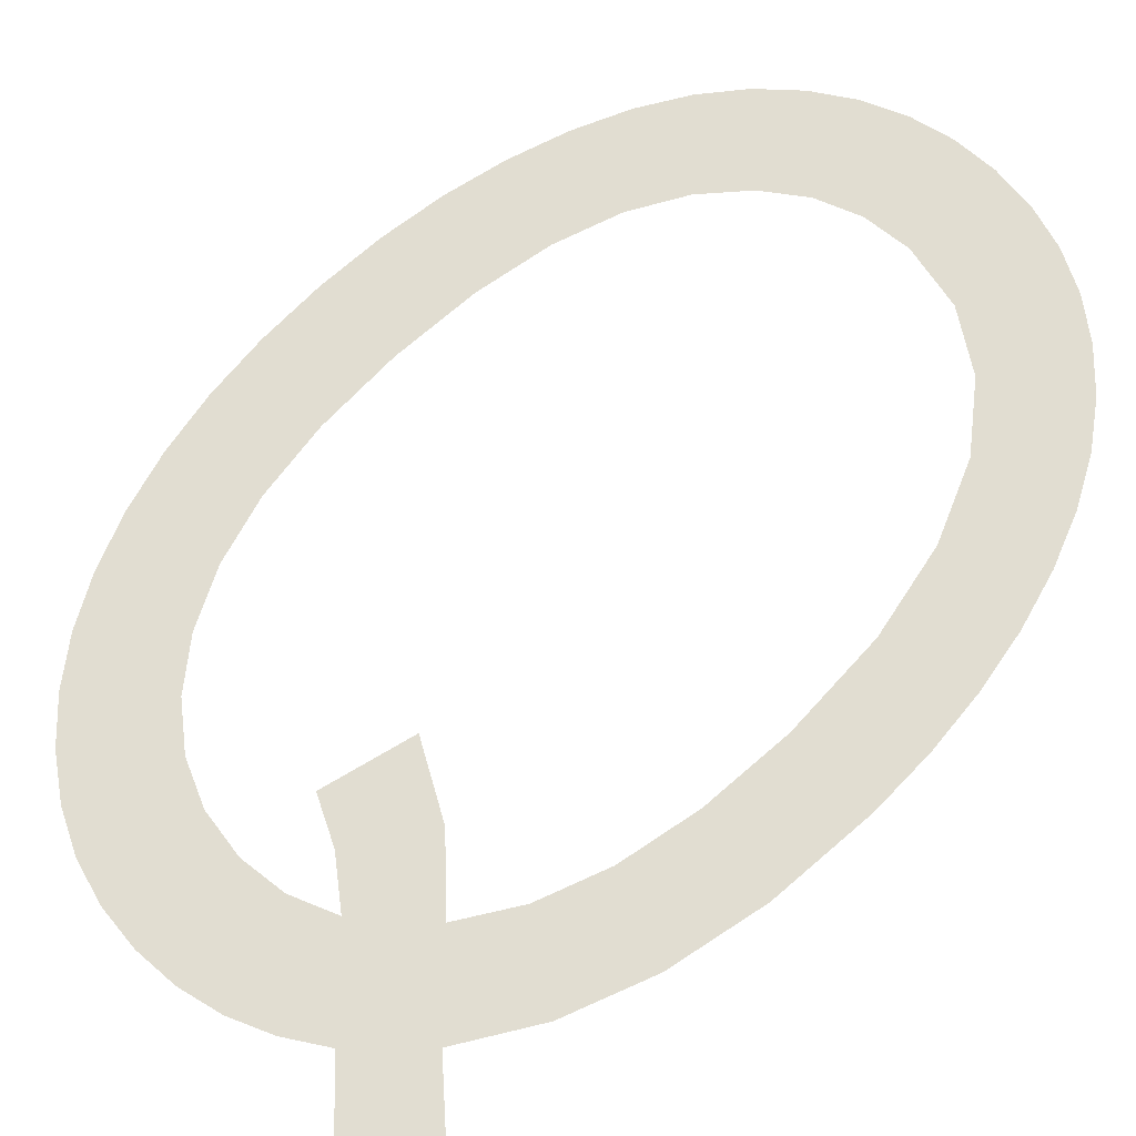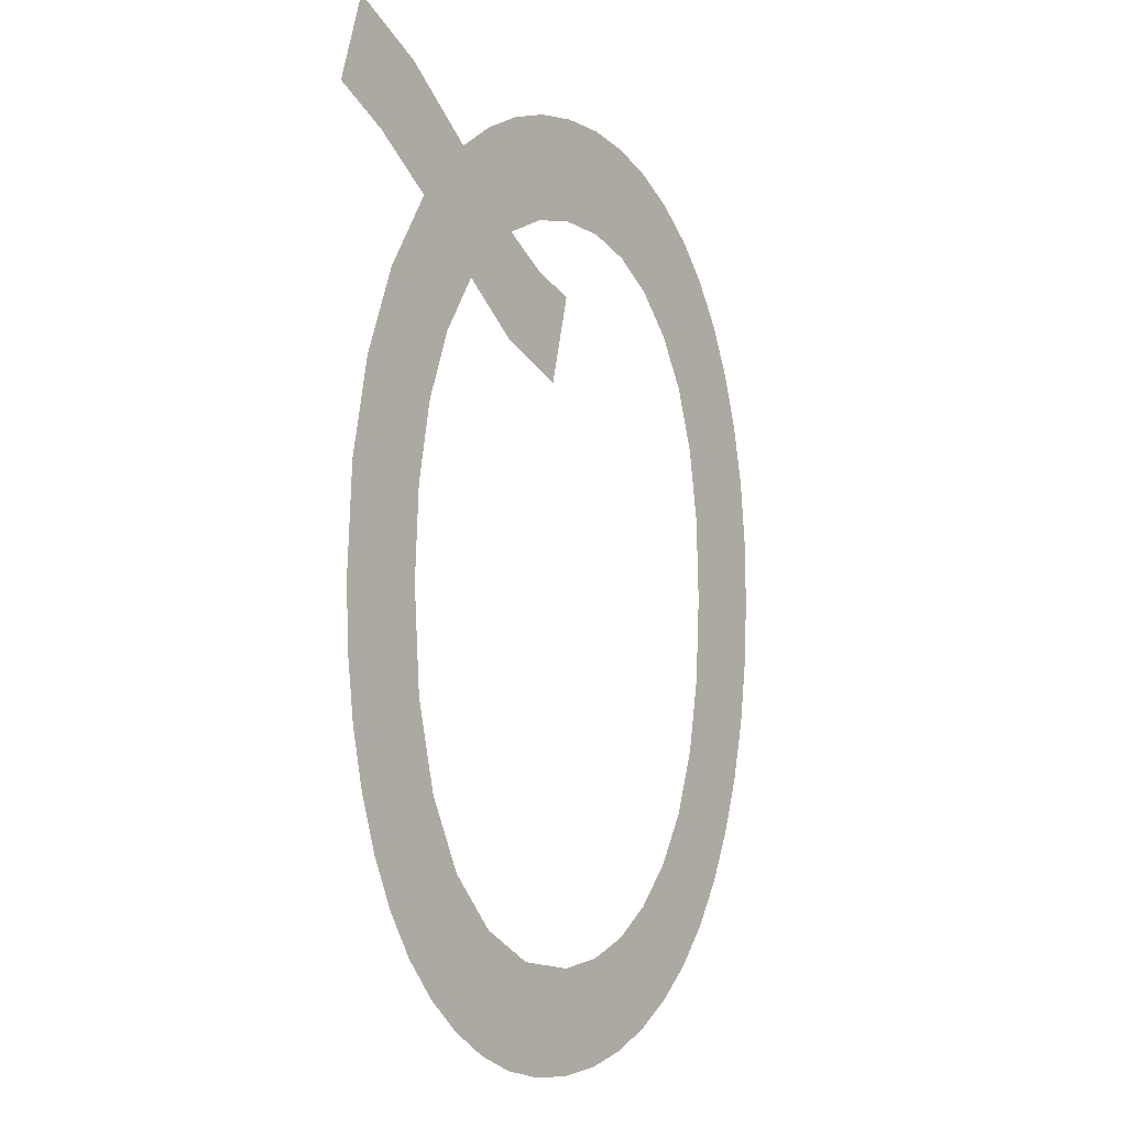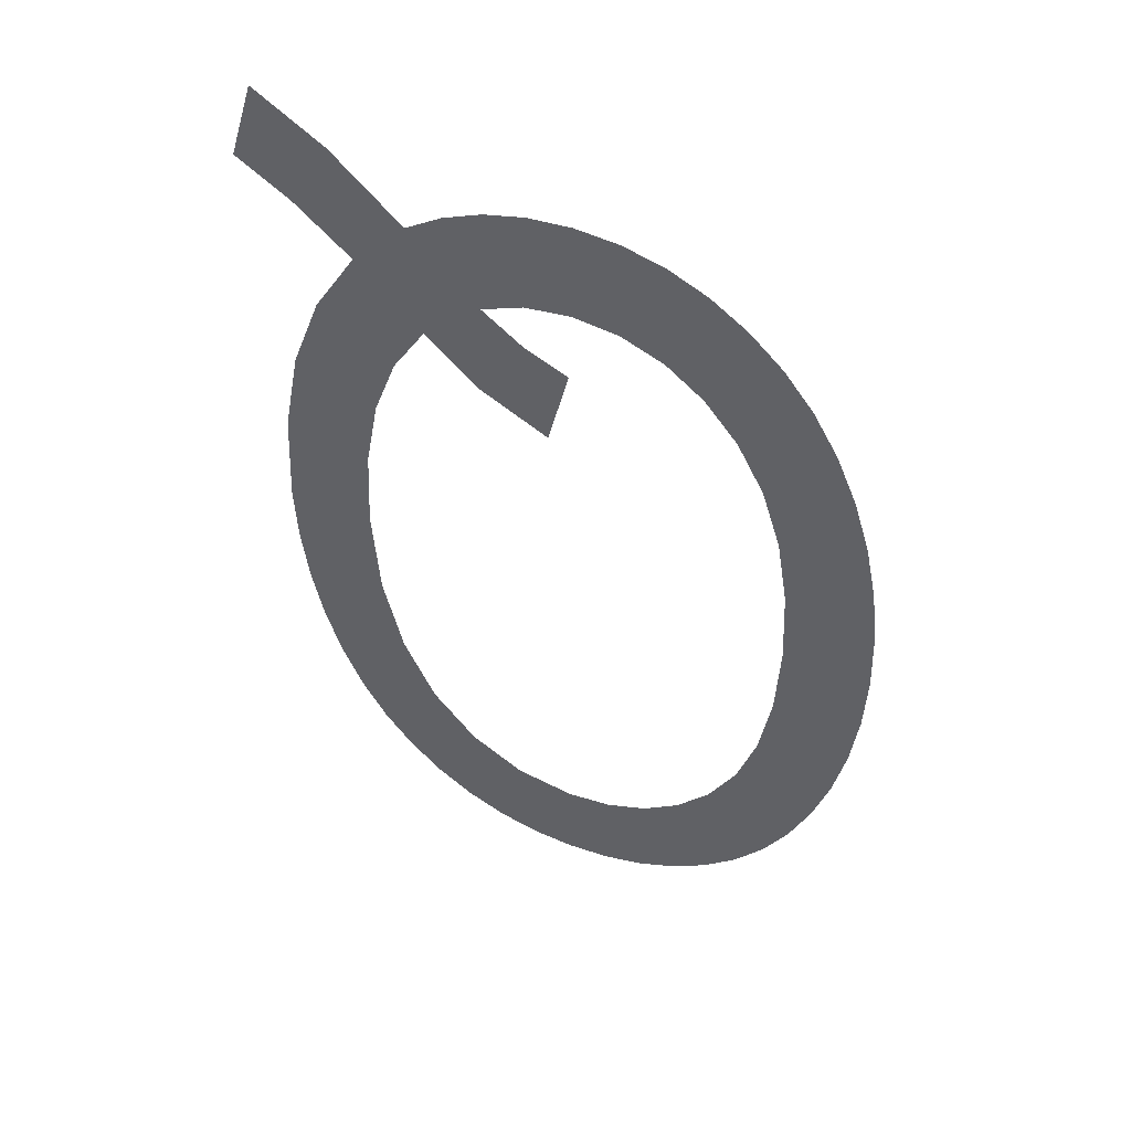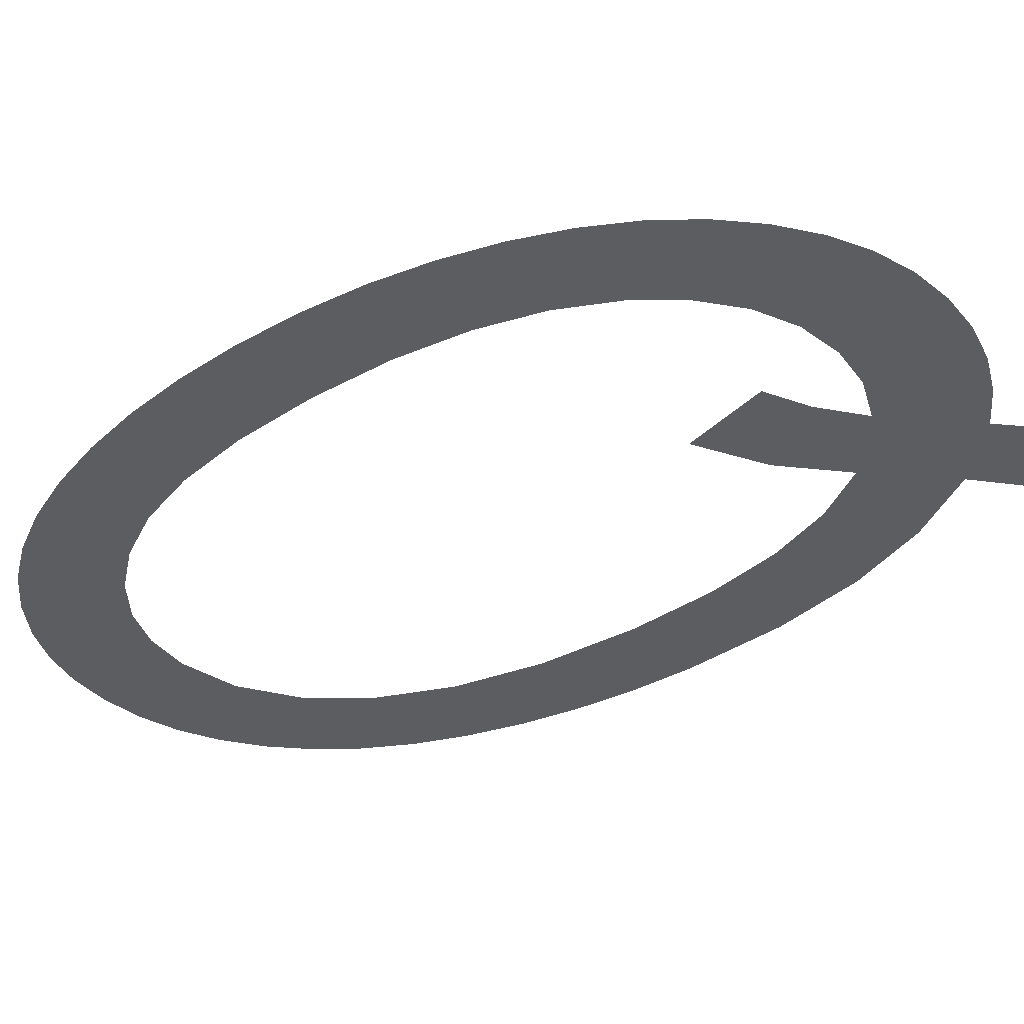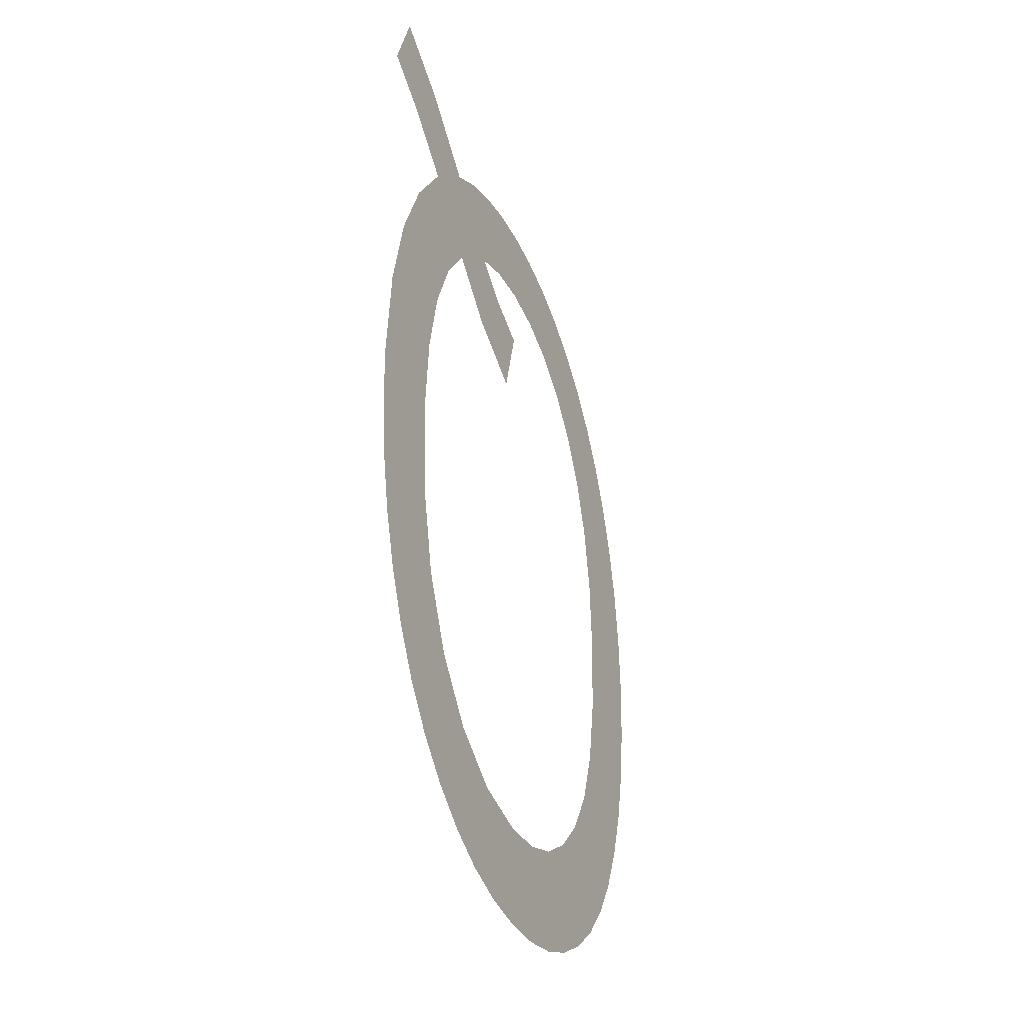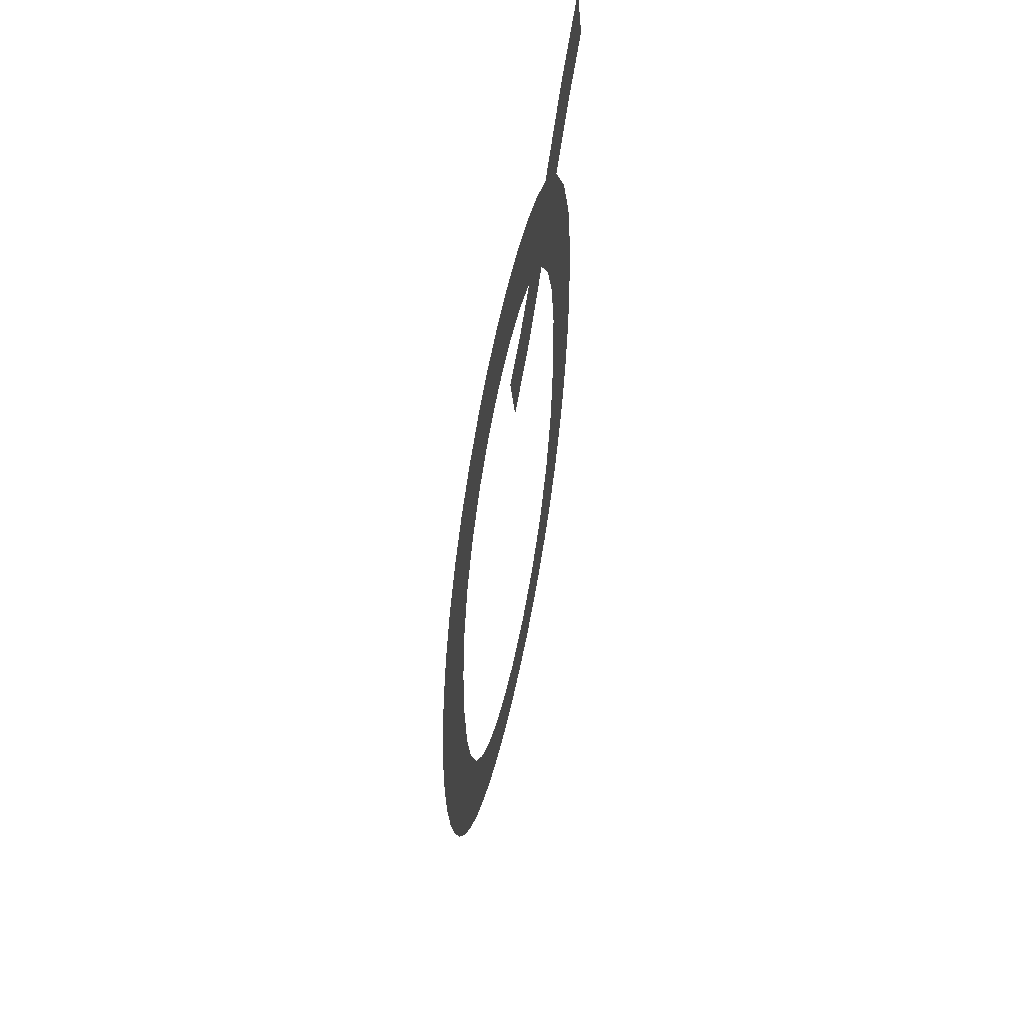
<metadata>
{"format":"obj","ext":"obj","renderer":"f3d","projection":"perspective","resolution":1024,"background":"white","views":[{"elev":69.1,"azim":45.7,"up":"+Y"},{"elev":-3.5,"azim":128.9,"up":"+Z"},{"elev":50.2,"azim":-156.8,"up":"+Z"},{"elev":-35.6,"azim":-51.2,"up":"+Y"},{"elev":-40.3,"azim":113.9,"up":"+Z"},{"elev":61.5,"azim":-77.4,"up":"+Z"}]}
</metadata>
<code>
o Q1/Q/mesh146/mesh146-geometry#mesh146-geometry
v -0.4434 -0.1678 0.2058
v -0.4429 -0.1678 0.2083
v -0.4439 -0.1678 0.2078
v -0.4419 -0.1678 0.2066
v -0.442 -0.1678 0.209
v -0.4412 -0.1678 0.2112
v -0.4421 -0.1678 0.2116
v -0.4406 -0.1678 0.2078
v -0.4429 -0.1678 0.2094
v -0.4404 -0.1678 0.2106
v -0.443 -0.1678 0.2118
v -0.4399 -0.1678 0.2066
v -0.4439 -0.1678 0.2096
v -0.4388 -0.1678 0.2121
v -0.444 -0.1678 0.2119
v -0.4391 -0.1678 0.2093
v -0.445 -0.1678 0.2118
v -0.4393 -0.1678 0.205
v -0.4378 -0.1678 0.2105
v -0.445 -0.1678 0.2094
v -0.439 -0.1678 0.2032
v -0.4372 -0.1678 0.2132
v -0.4459 -0.1678 0.2116
v -0.4381 -0.1678 0.2077
v -0.4366 -0.1678 0.2113
v -0.446 -0.1678 0.209
v -0.4389 -0.1678 0.2011
v -0.4468 -0.1678 0.2111
v -0.4388 -0.1679 0.1934
v -0.4468 -0.1678 0.2083
v -0.4391 -0.1678 0.1988
v -0.4382 -0.1679 0.1944
v -0.4476 -0.1678 0.2074
v -0.4395 -0.1679 0.1925
v -0.4378 -0.1679 0.1956
v -0.4476 -0.1678 0.2105
v -0.4395 -0.1678 0.1967
v -0.4374 -0.1678 0.2058
v -0.4482 -0.1678 0.2062
v -0.4403 -0.1679 0.1918
v -0.4374 -0.1678 0.1969
v -0.4484 -0.1678 0.2098
v -0.4403 -0.1679 0.1951
v -0.437 -0.1678 0.2036
v -0.4487 -0.1678 0.2047
v -0.4411 -0.1679 0.1912
v -0.4371 -0.1678 0.1982
v -0.4489 -0.1678 0.2031
v -0.4413 -0.1679 0.1938
v -0.4369 -0.1678 0.1996
v -0.4491 -0.1678 0.2089
v -0.442 -0.1679 0.1907
v -0.4369 -0.1678 0.2011
v -0.449 -0.1678 0.2012
v -0.4426 -0.1679 0.193
v -0.4491 -0.1679 0.1933
v -0.443 -0.1679 0.1905
v -0.4497 -0.1679 0.1944
v -0.4489 -0.1678 0.1992
v -0.4439 -0.1679 0.1928
v -0.4497 -0.1678 0.2079
v -0.4484 -0.1679 0.1925
v -0.444 -0.1679 0.1904
v -0.4501 -0.1679 0.1956
v -0.4487 -0.1678 0.1975
v -0.4449 -0.1679 0.1905
v -0.4502 -0.1678 0.2067
v -0.4482 -0.1679 0.1961
v -0.445 -0.1679 0.1929
v -0.4505 -0.1678 0.1969
v -0.4476 -0.1679 0.1917
v -0.4459 -0.1679 0.1907
v -0.4505 -0.1678 0.2054
v -0.4476 -0.1679 0.1949
v -0.4459 -0.1679 0.1933
v -0.4508 -0.1678 0.1982
v -0.4468 -0.1679 0.1911
v -0.4508 -0.1678 0.2041
v -0.4468 -0.1679 0.194
v -0.451 -0.1678 0.1997
v -0.451 -0.1678 0.2027
v -0.451 -0.1678 0.2012
f 1 2 3
f 2 1 4
f 3 2 1
f 4 1 2
f 2 4 5
f 5 4 2
f 6 5 4
f 4 5 6
f 7 5 6
f 6 5 7
f 6 4 8
f 8 4 6
f 7 9 5
f 5 9 7
f 6 8 10
f 10 8 6
f 11 9 7
f 7 9 11
f 10 8 12
f 12 8 10
f 11 13 9
f 9 13 11
f 10 12 14
f 14 12 10
f 15 13 11
f 11 13 15
f 14 12 16
f 16 12 14
f 17 13 15
f 15 13 17
f 16 12 18
f 18 12 16
f 14 16 19
f 19 16 14
f 17 20 13
f 13 20 17
f 21 16 18
f 18 16 21
f 14 19 22
f 22 19 14
f 23 20 17
f 17 20 23
f 16 21 24
f 24 21 16
f 22 19 25
f 25 19 22
f 23 26 20
f 20 26 23
f 24 21 27
f 27 21 24
f 28 26 23
f 23 26 28
f 24 27 29
f 29 27 24
f 28 30 26
f 26 30 28
f 31 29 27
f 27 29 31
f 24 29 32
f 32 29 24
f 28 33 30
f 30 33 28
f 31 34 29
f 29 34 31
f 24 32 35
f 35 32 24
f 36 33 28
f 28 33 36
f 37 34 31
f 31 34 37
f 24 35 38
f 38 35 24
f 36 39 33
f 33 39 36
f 37 40 34
f 34 40 37
f 38 35 41
f 41 35 38
f 42 39 36
f 36 39 42
f 43 40 37
f 37 40 43
f 38 41 44
f 44 41 38
f 42 45 39
f 39 45 42
f 43 46 40
f 40 46 43
f 44 41 47
f 47 41 44
f 42 48 45
f 45 48 42
f 49 46 43
f 43 46 49
f 44 47 50
f 50 47 44
f 51 48 42
f 42 48 51
f 49 52 46
f 46 52 49
f 44 50 53
f 53 50 44
f 51 54 48
f 48 54 51
f 55 52 49
f 49 52 55
f 51 56 54
f 54 56 51
f 55 57 52
f 52 57 55
f 51 58 56
f 56 58 51
f 56 59 54
f 54 59 56
f 60 57 55
f 55 57 60
f 61 58 51
f 51 58 61
f 59 56 62
f 62 56 59
f 60 63 57
f 57 63 60
f 61 64 58
f 58 64 61
f 59 62 65
f 65 62 59
f 60 66 63
f 63 66 60
f 67 64 61
f 61 64 67
f 65 62 68
f 68 62 65
f 69 66 60
f 60 66 69
f 67 70 64
f 64 70 67
f 68 62 71
f 71 62 68
f 69 72 66
f 66 72 69
f 73 70 67
f 67 70 73
f 68 71 74
f 74 71 68
f 75 72 69
f 69 72 75
f 73 76 70
f 70 76 73
f 74 71 77
f 77 71 74
f 75 77 72
f 72 77 75
f 78 76 73
f 73 76 78
f 74 77 79
f 79 77 74
f 79 77 75
f 75 77 79
f 78 80 76
f 76 80 78
f 81 80 78
f 78 80 81
f 80 81 82
f 82 81 80

</code>
